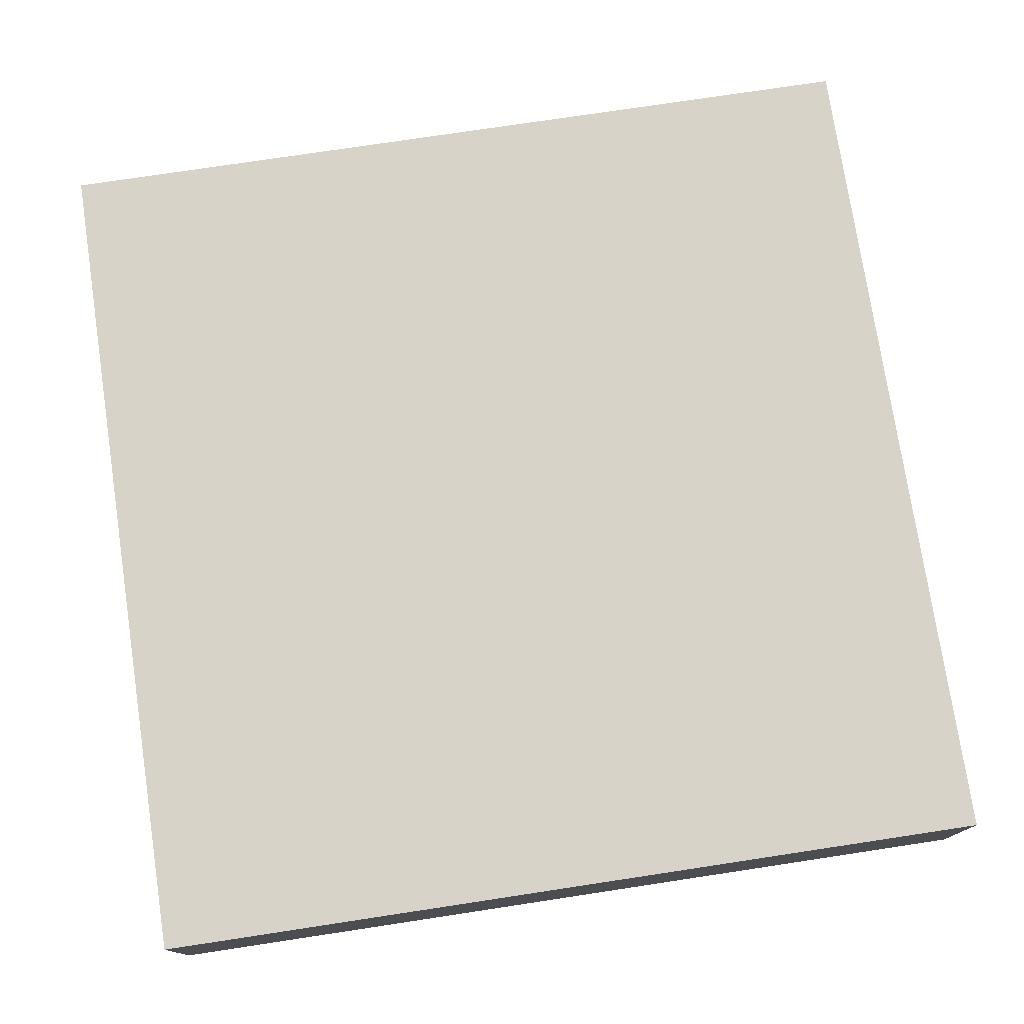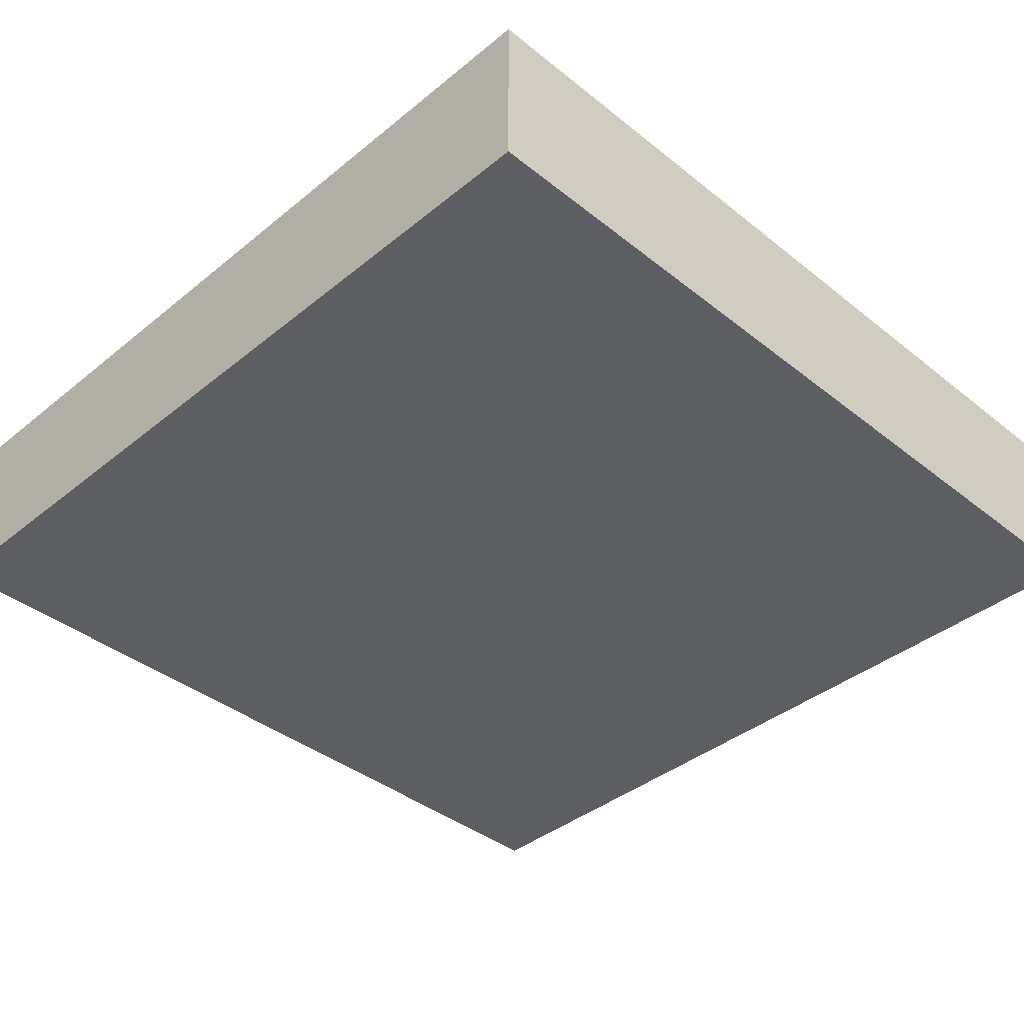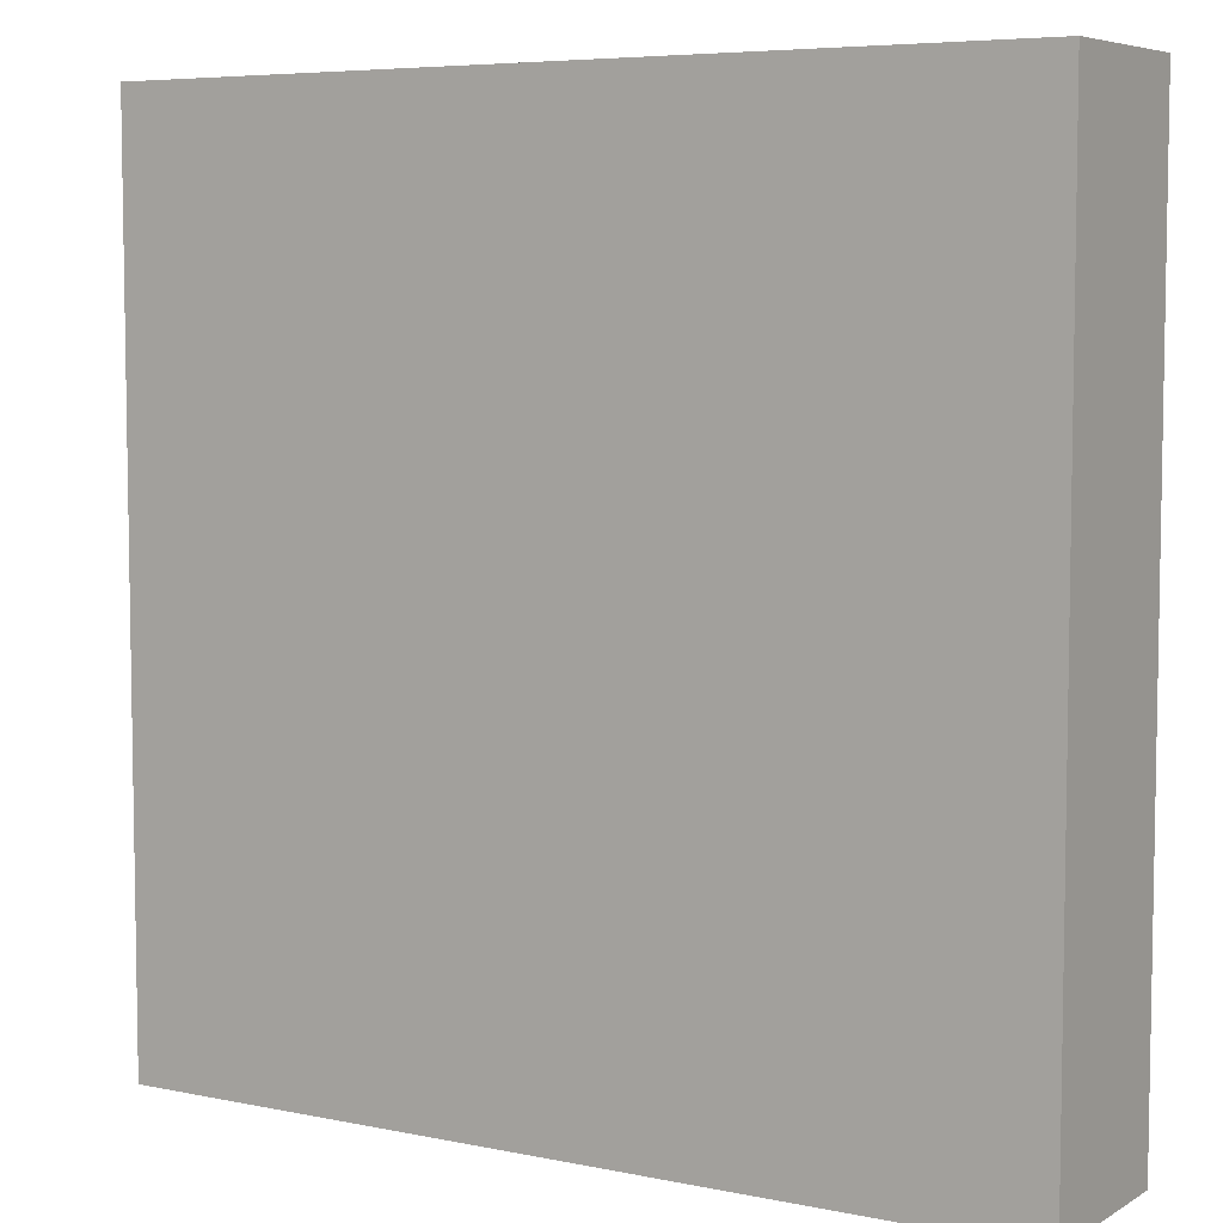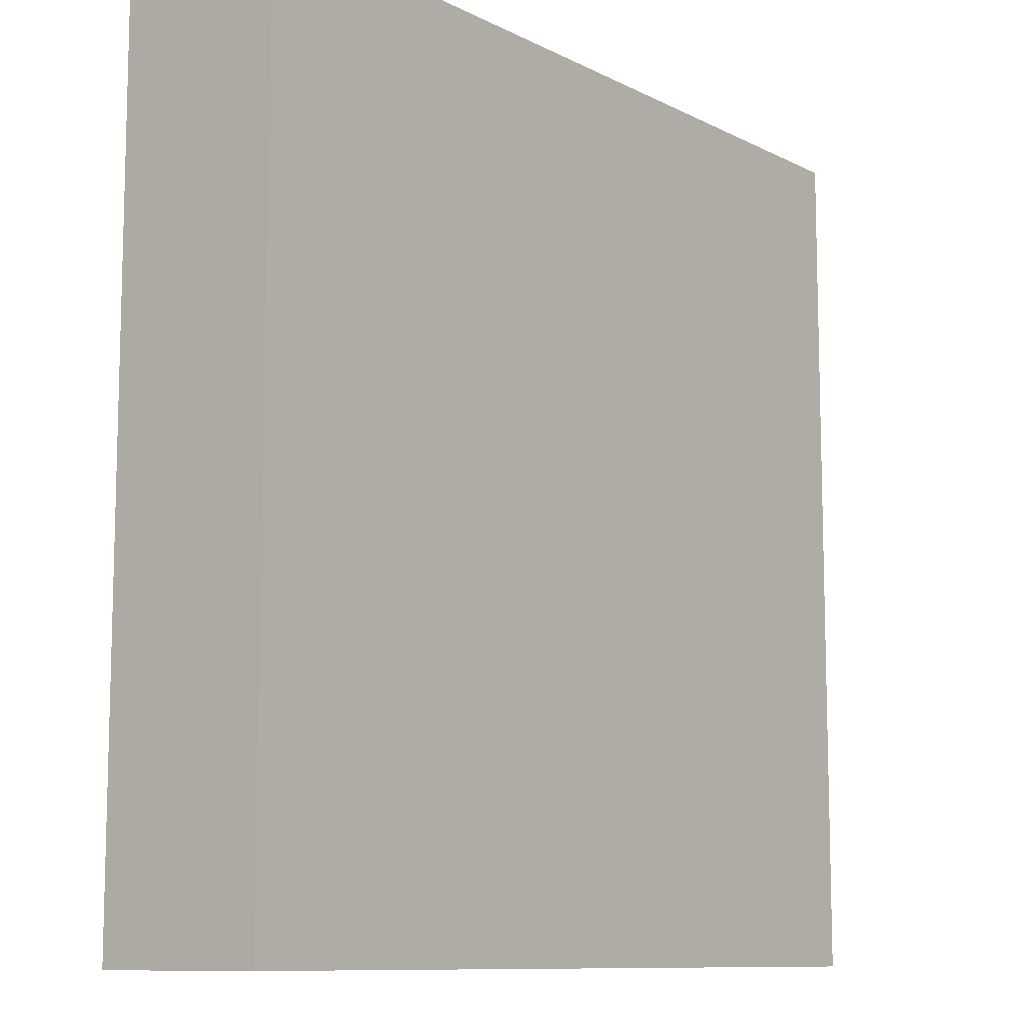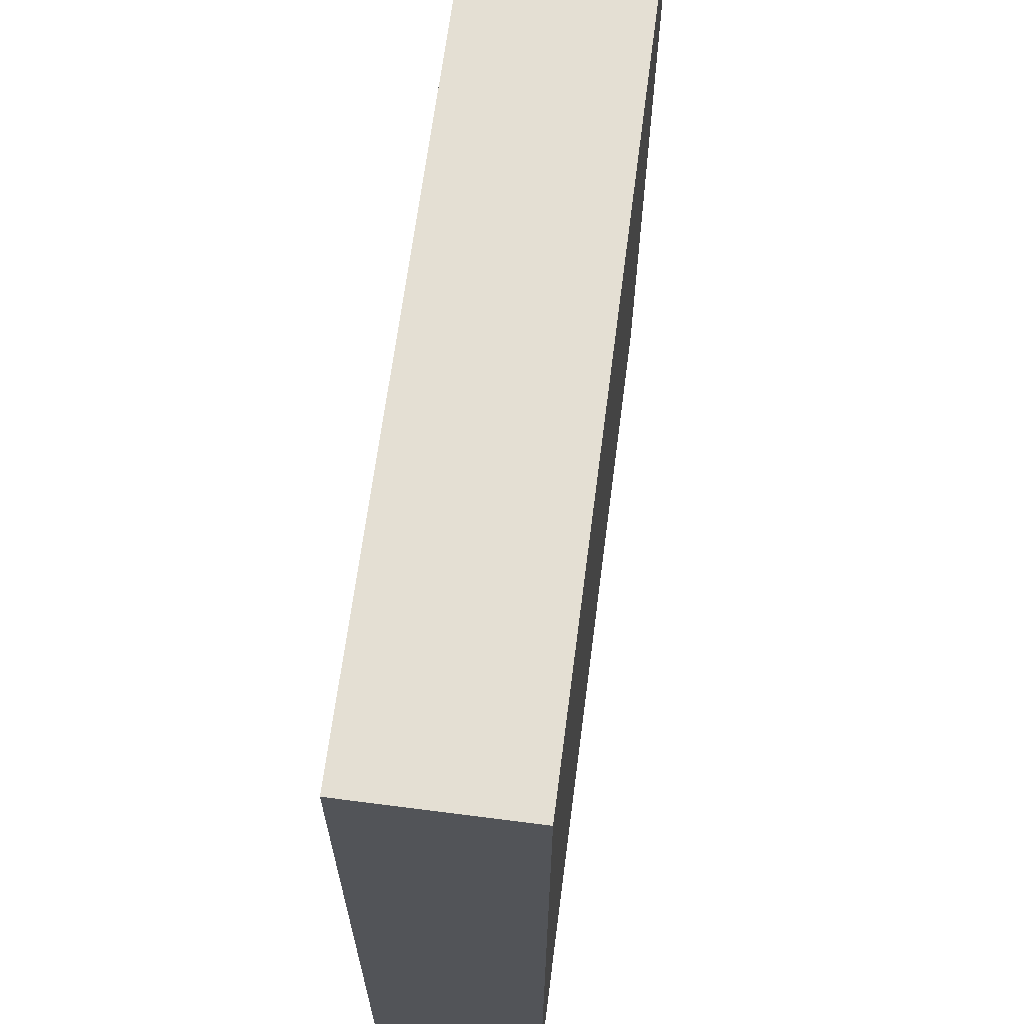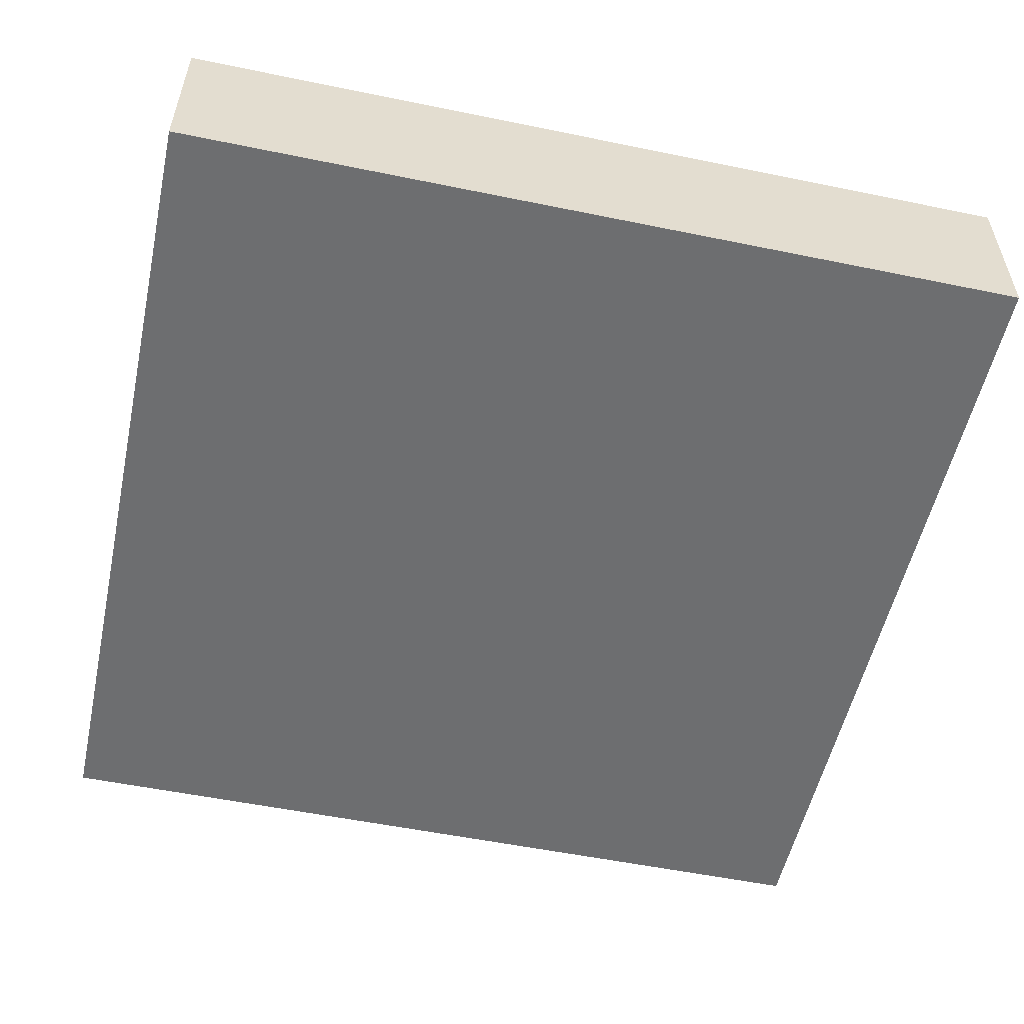
<metadata>
{"format":"obj","ext":"obj","renderer":"f3d","projection":"perspective","resolution":1024,"background":"white","views":[{"elev":76.1,"azim":-98.6,"up":"+Z"},{"elev":-39.3,"azim":45.3,"up":"+Z"},{"elev":6.2,"azim":31.6,"up":"+Y"},{"elev":-10.1,"azim":-51.7,"up":"+Y"},{"elev":66.4,"azim":97.4,"up":"+Y"},{"elev":-54.2,"azim":167.7,"up":"+Z"}]}
</metadata>
<code>
v 5 -5 -1
v 5 -5 1
v -5 -5 1
v -5 -5 -1
v 5 5 -1
v 5 5 1
v -5 5 1
v -5 5 -1
f 1 2 3
f 1 3 4
f 5 8 7
f 5 7 6
f 1 5 6
f 1 6 2
f 2 6 7
f 2 7 3
f 3 7 8
f 3 8 4
f 5 1 4
f 5 4 8

</code>
